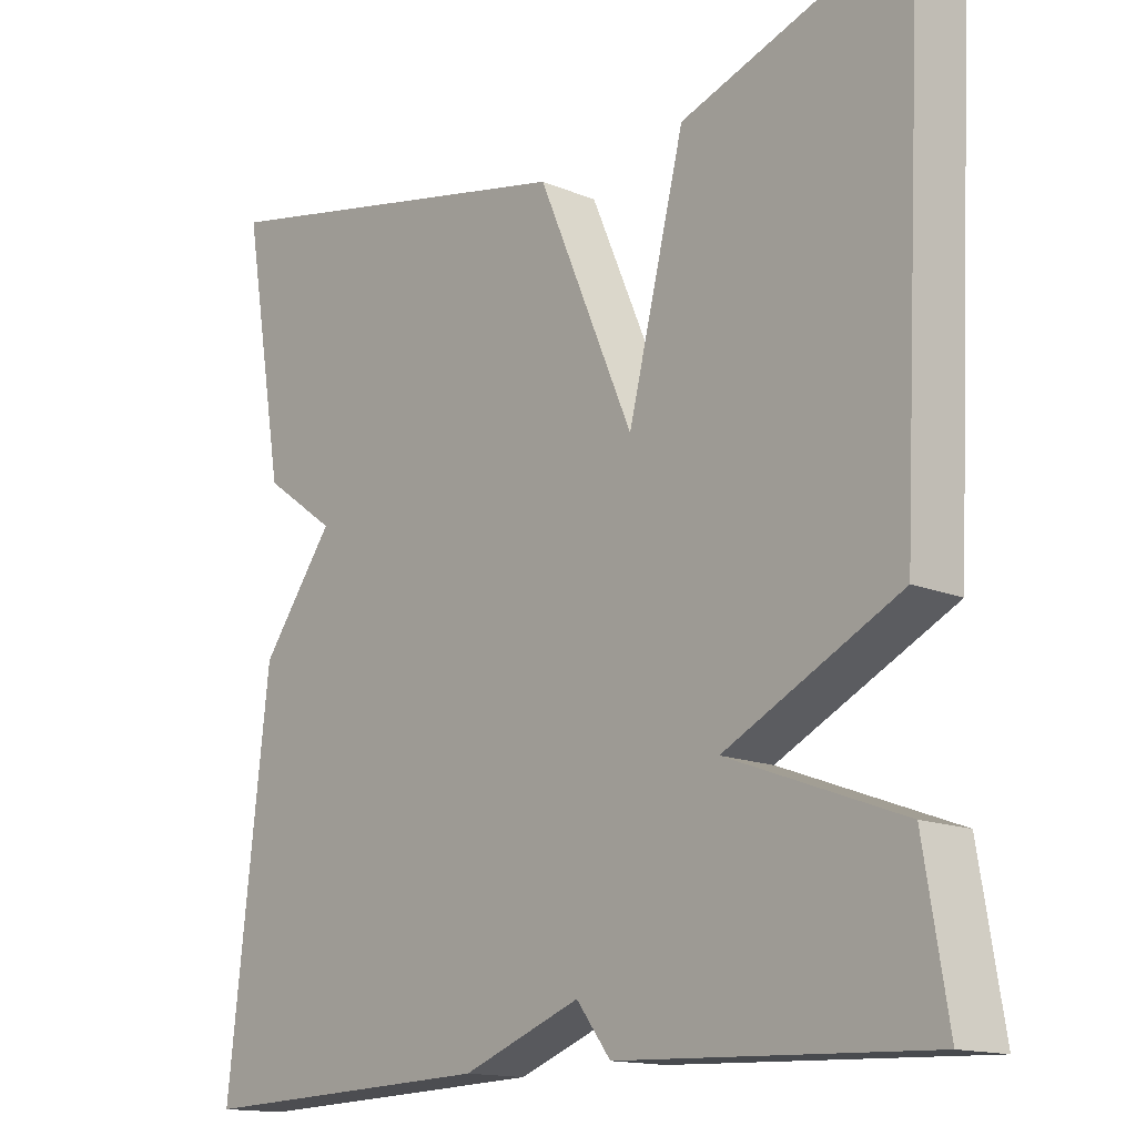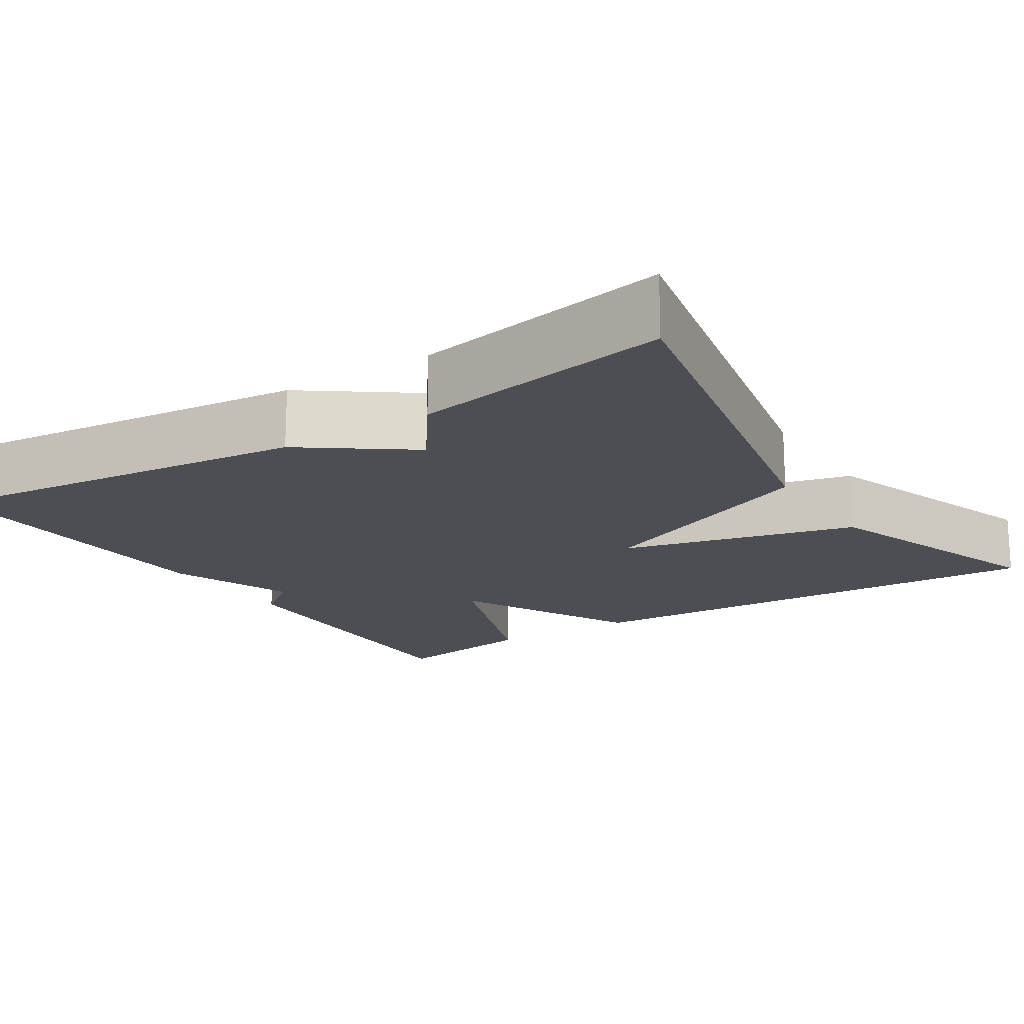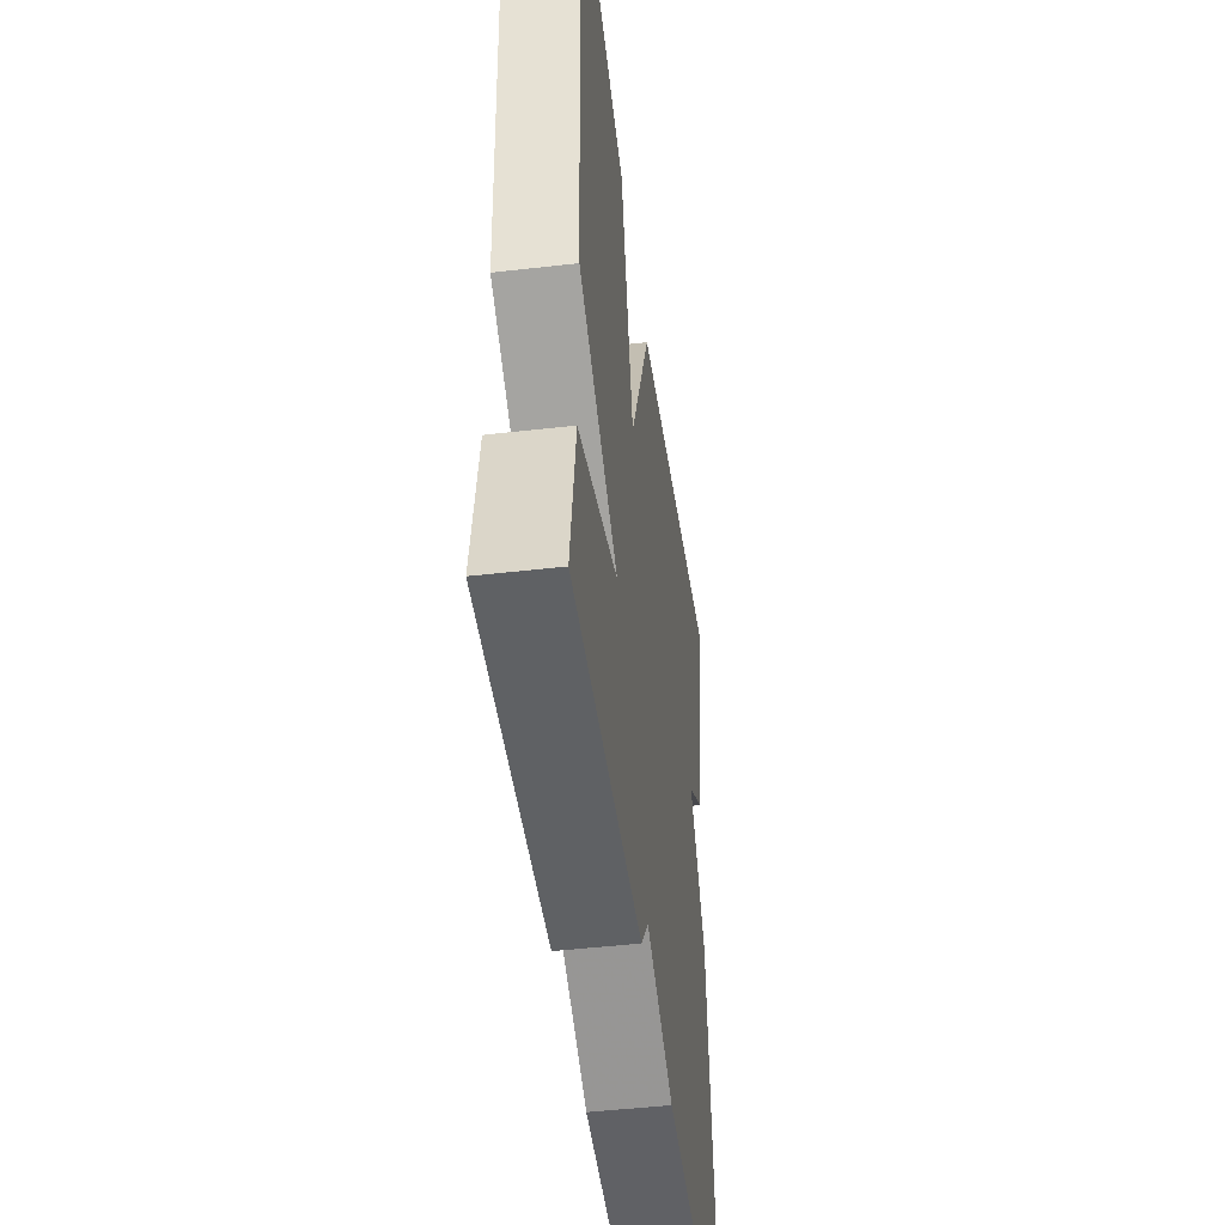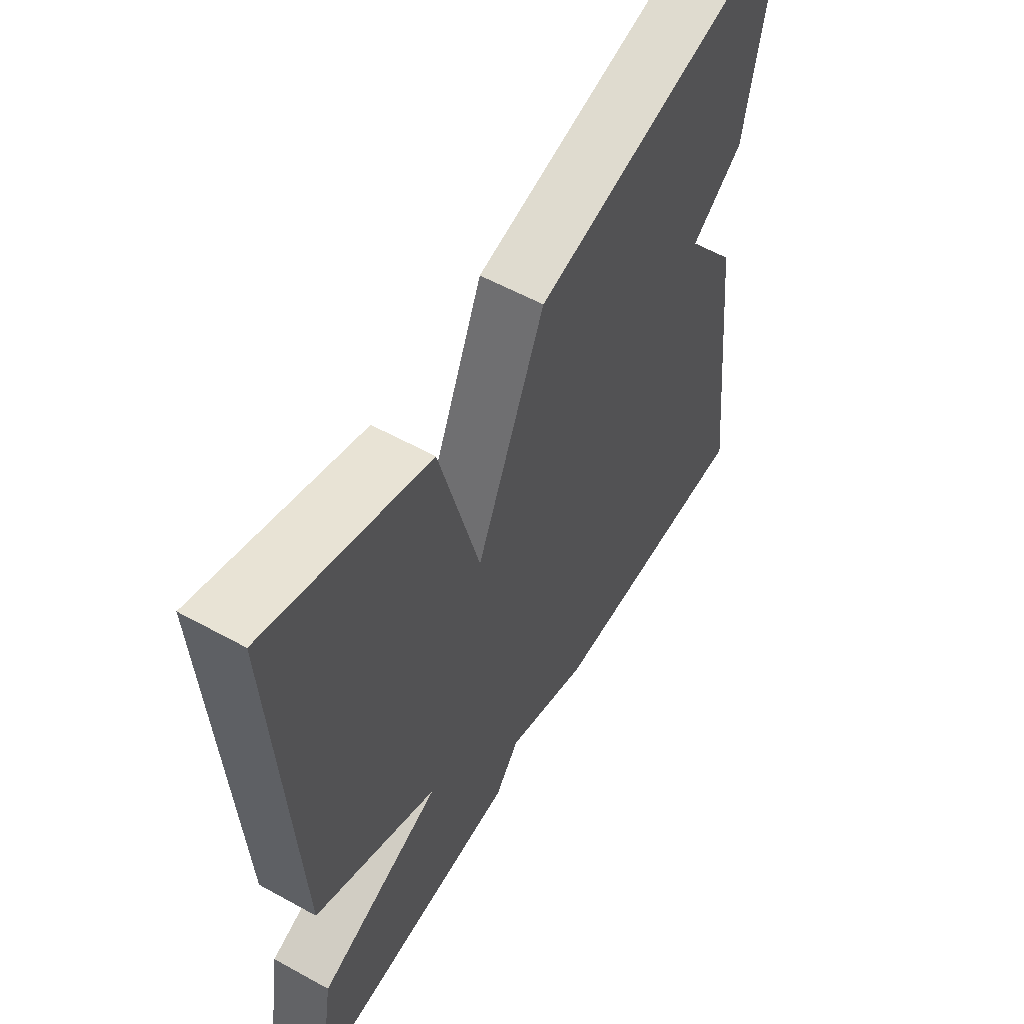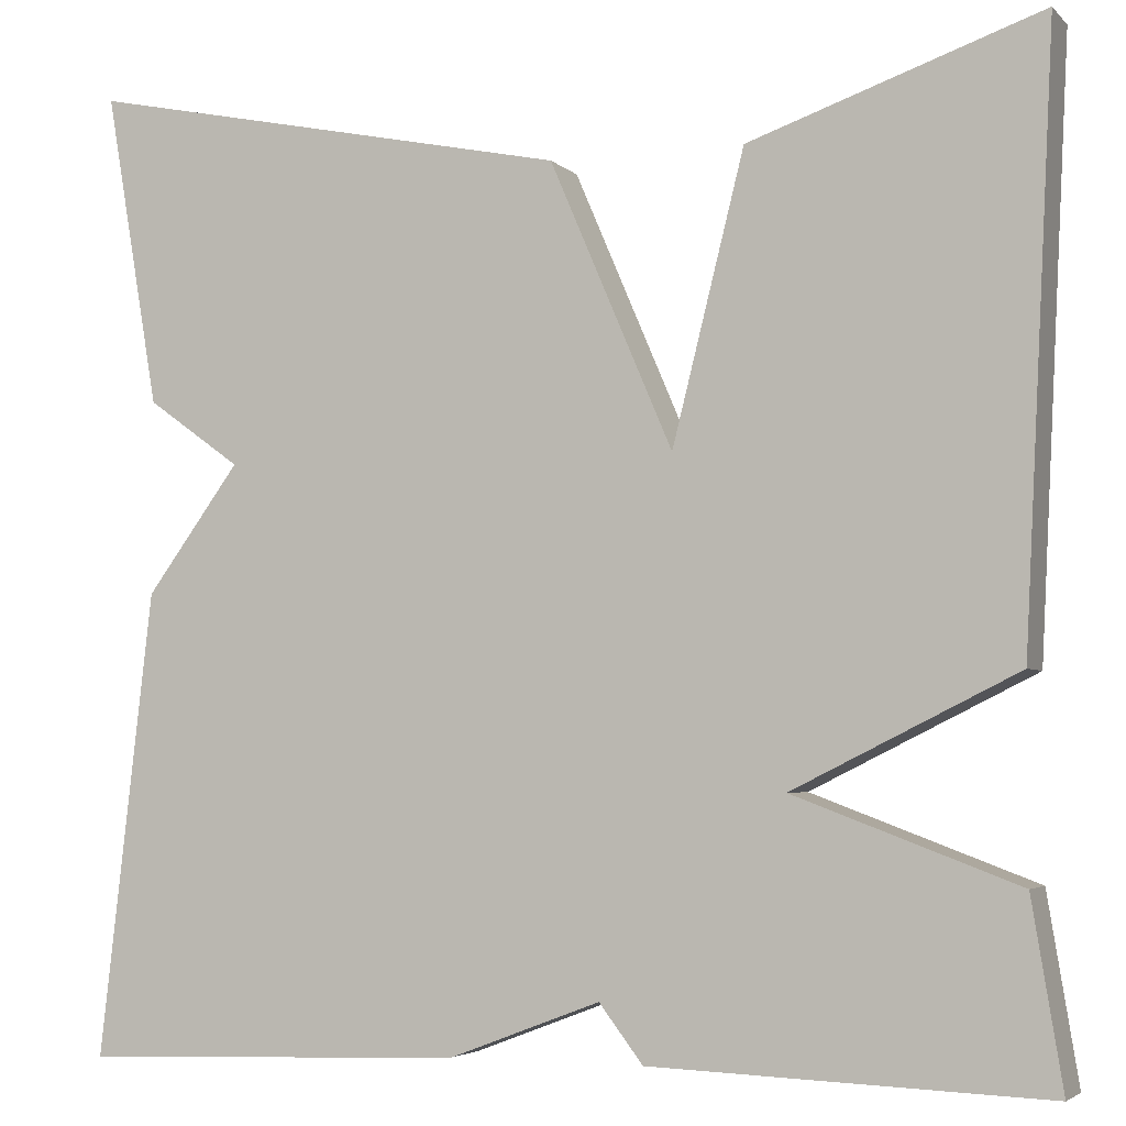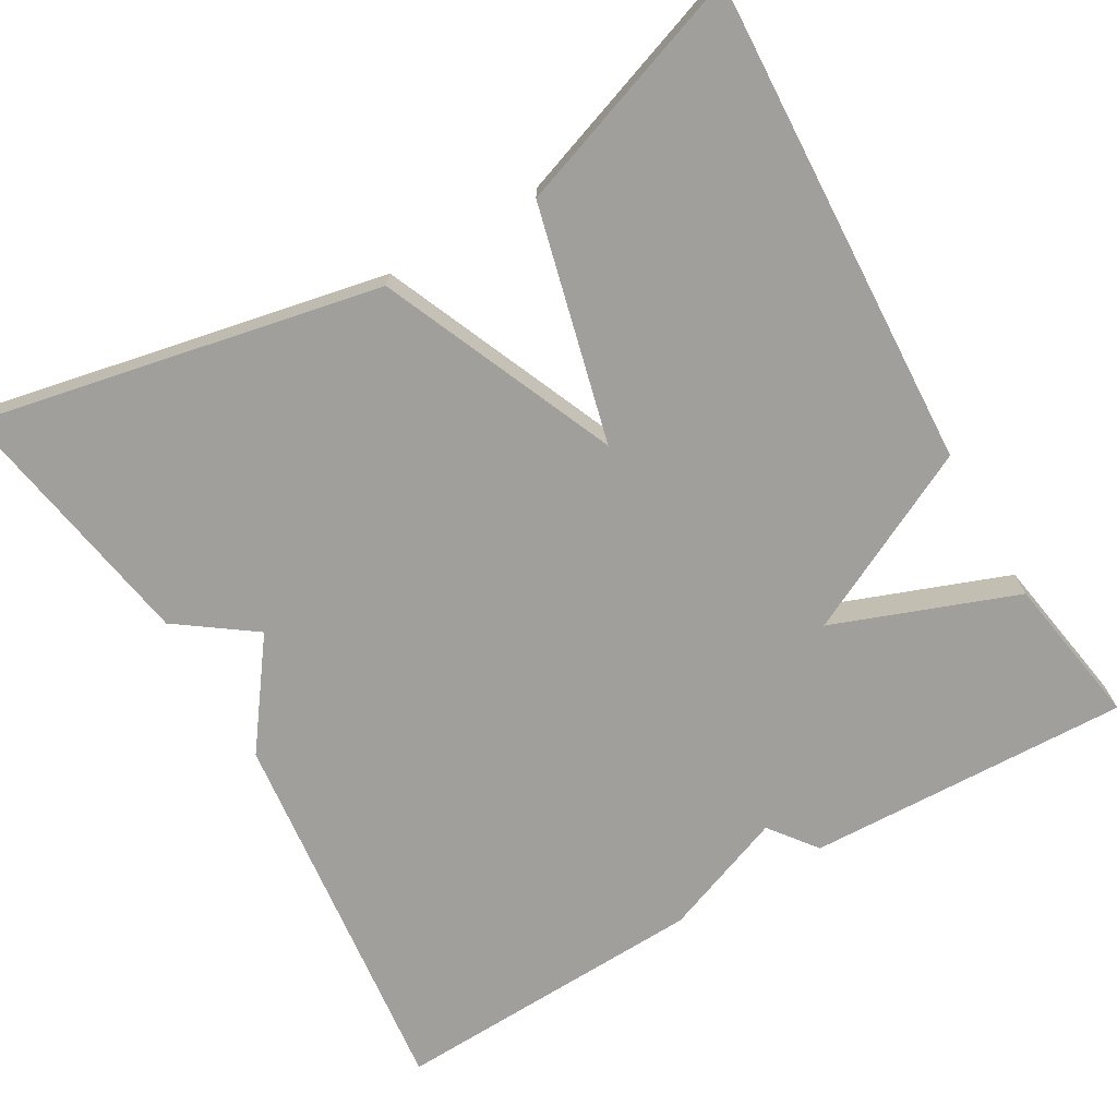
<metadata>
{"format":"obj","ext":"obj","renderer":"f3d","projection":"perspective","resolution":1024,"background":"white","views":[{"elev":-14.6,"azim":48.0,"up":"+Z"},{"elev":-17.4,"azim":-57.1,"up":"+Y"},{"elev":-47.5,"azim":97.4,"up":"+Z"},{"elev":57.5,"azim":119.8,"up":"+Z"},{"elev":-4.0,"azim":21.7,"up":"+Z"},{"elev":-71.2,"azim":30.2,"up":"+Y"}]}
</metadata>
<code>
v 0.5 0.07 0.5
v 0.469 0.07 -0.111
v 0.24 0.07 -0.225
v 0.469 0.07 -0.311
v 0.5 0.07 -0.5
v 0.096 0.07 -0.485
v 0.051 0.07 -0.426
v -0.104 0.07 -0.485
v -0.5 0.07 -0.5
v -0.445 0.07 -0.023
v -0.349 0.07 0.108
v -0.445 0.07 0.177
v -0.5 0.07 0.5
v 0.001 0.07 0.396
v 0.127 0.07 0.102
v 0.201 0.07 0.396
v 0.5 0 0.5
v 0.469 0 -0.111
v 0.24 0 -0.225
v 0.469 0 -0.311
v 0.5 0 -0.5
v 0.096 0 -0.485
v 0.051 0 -0.426
v -0.104 0 -0.485
v -0.5 0 -0.5
v -0.445 0 -0.023
v -0.349 0 0.108
v -0.445 0 0.177
v -0.5 0 0.5
v 0.001 0 0.396
v 0.127 0 0.102
v 0.201 0 0.396
f 1 2 3
f 16 1 3
f 15 16 3
f 14 15 3
f 13 14 3
f 12 13 3
f 11 12 3
f 10 11 3
f 9 10 3
f 8 9 3
f 7 8 3
f 5 6 7
f 4 5 7
f 3 4 7
f 19 18 17
f 19 17 32
f 19 32 31
f 19 31 30
f 19 30 29
f 19 29 28
f 19 28 27
f 19 27 26
f 19 26 25
f 19 25 24
f 19 24 23
f 23 22 21
f 23 21 20
f 23 20 19
f 1 17 18 2
f 2 18 19 3
f 3 19 20 4
f 4 20 21 5
f 5 21 22 6
f 6 22 23 7
f 7 23 24 8
f 8 24 25 9
f 9 25 26 10
f 10 26 27 11
f 11 27 28 12
f 12 28 29 13
f 13 29 30 14
f 14 30 31 15
f 15 31 32 16
f 16 32 17 1

</code>
